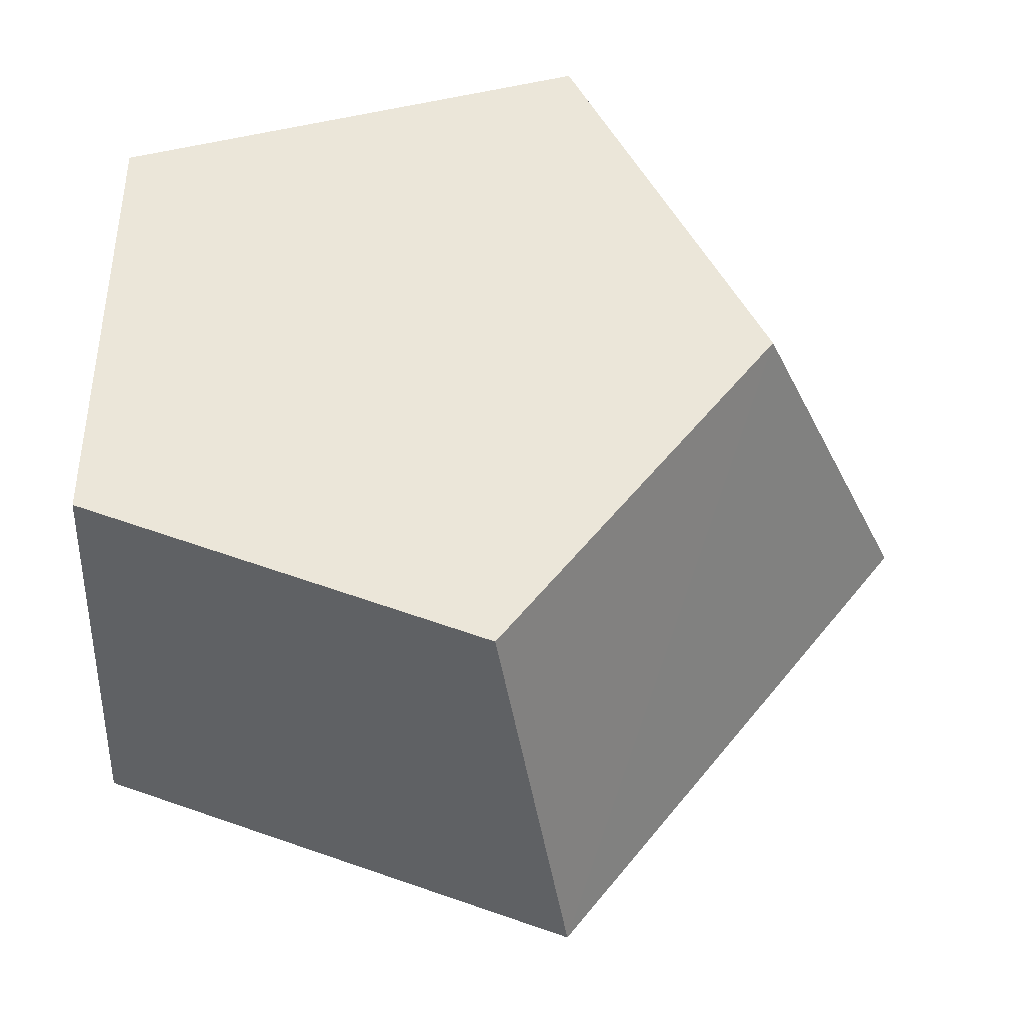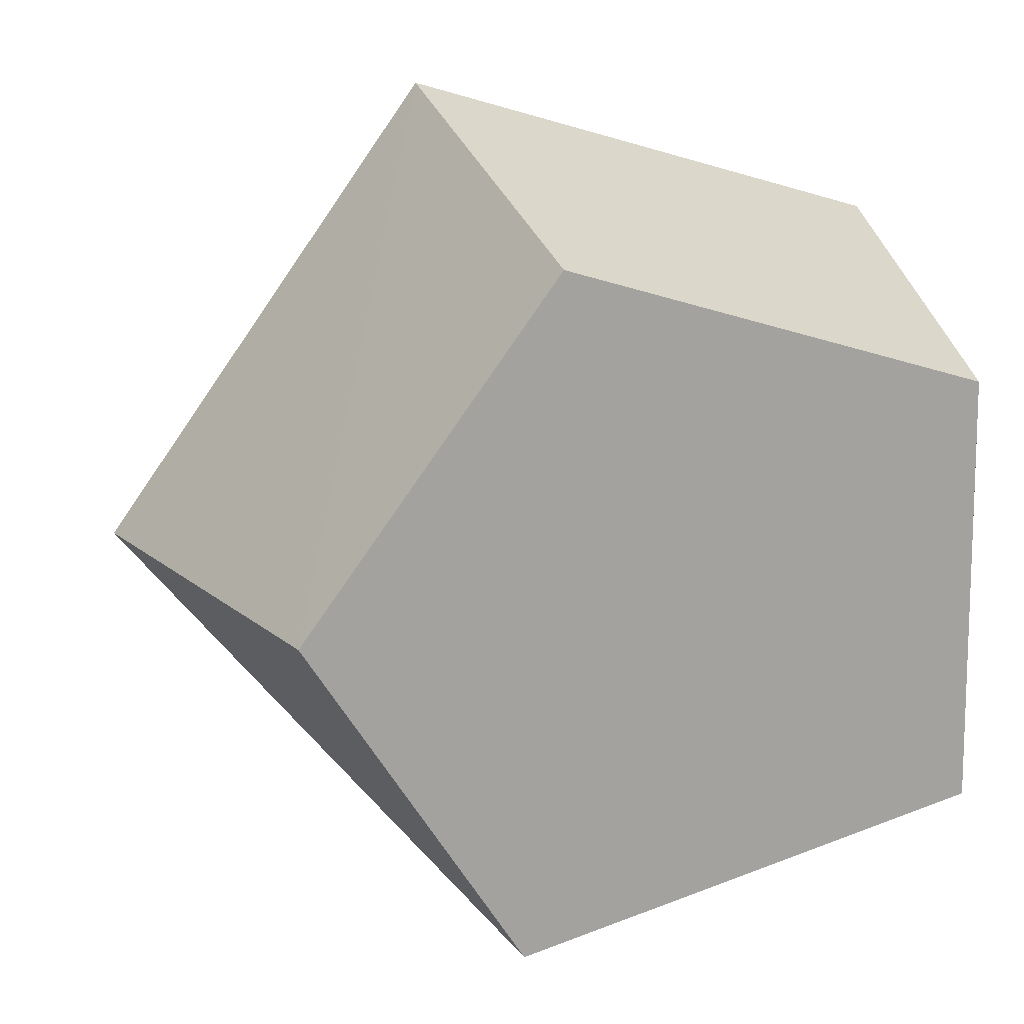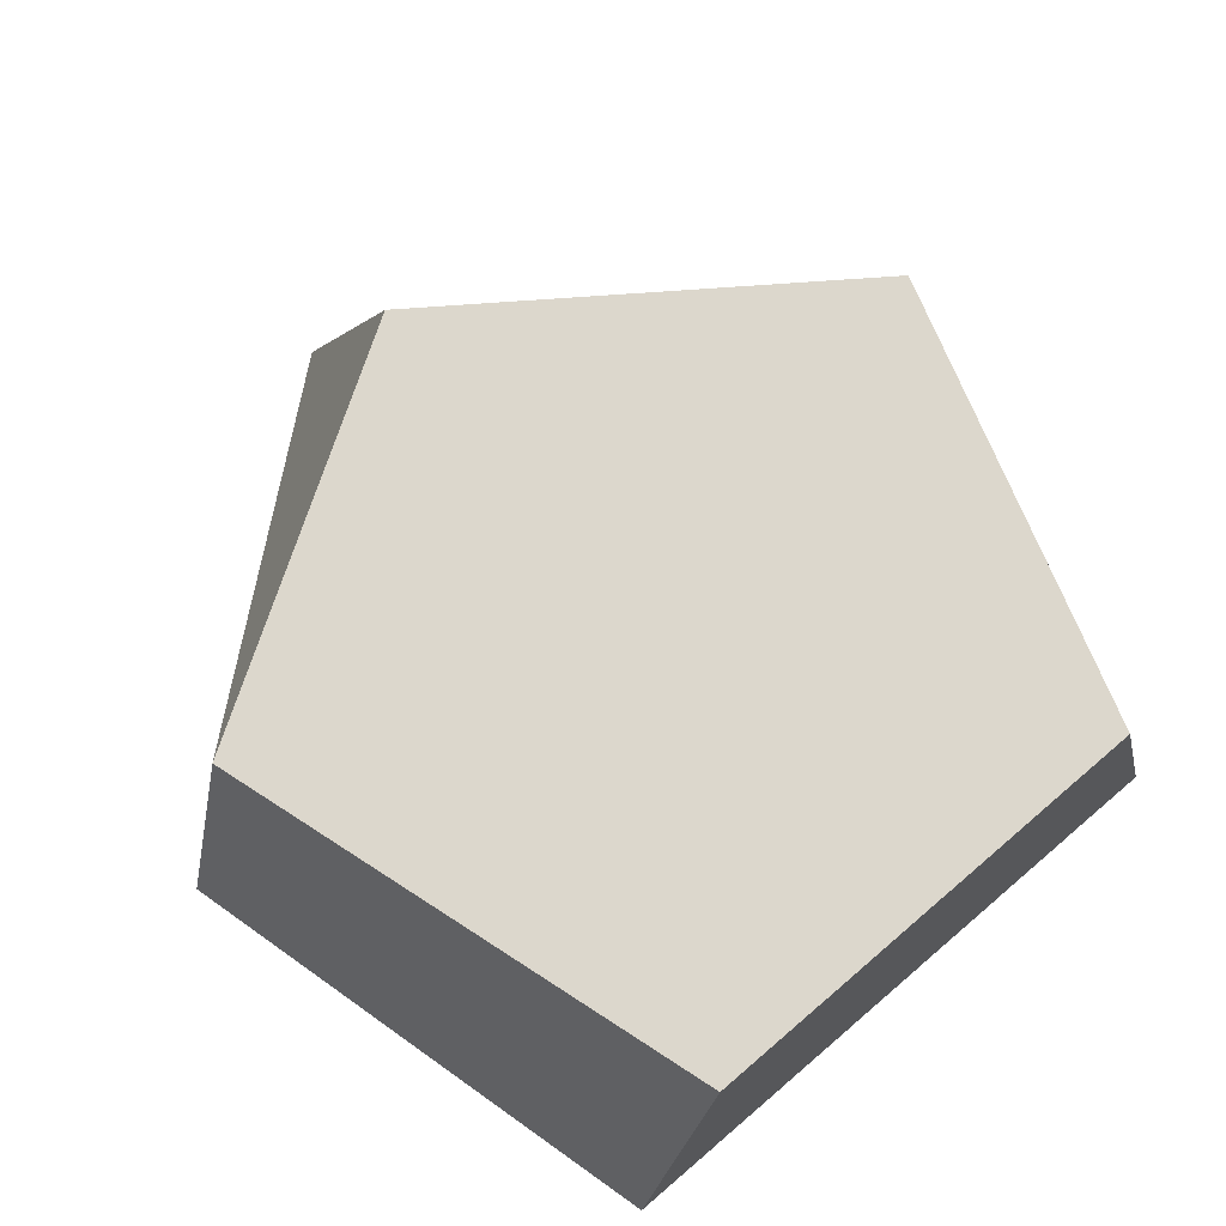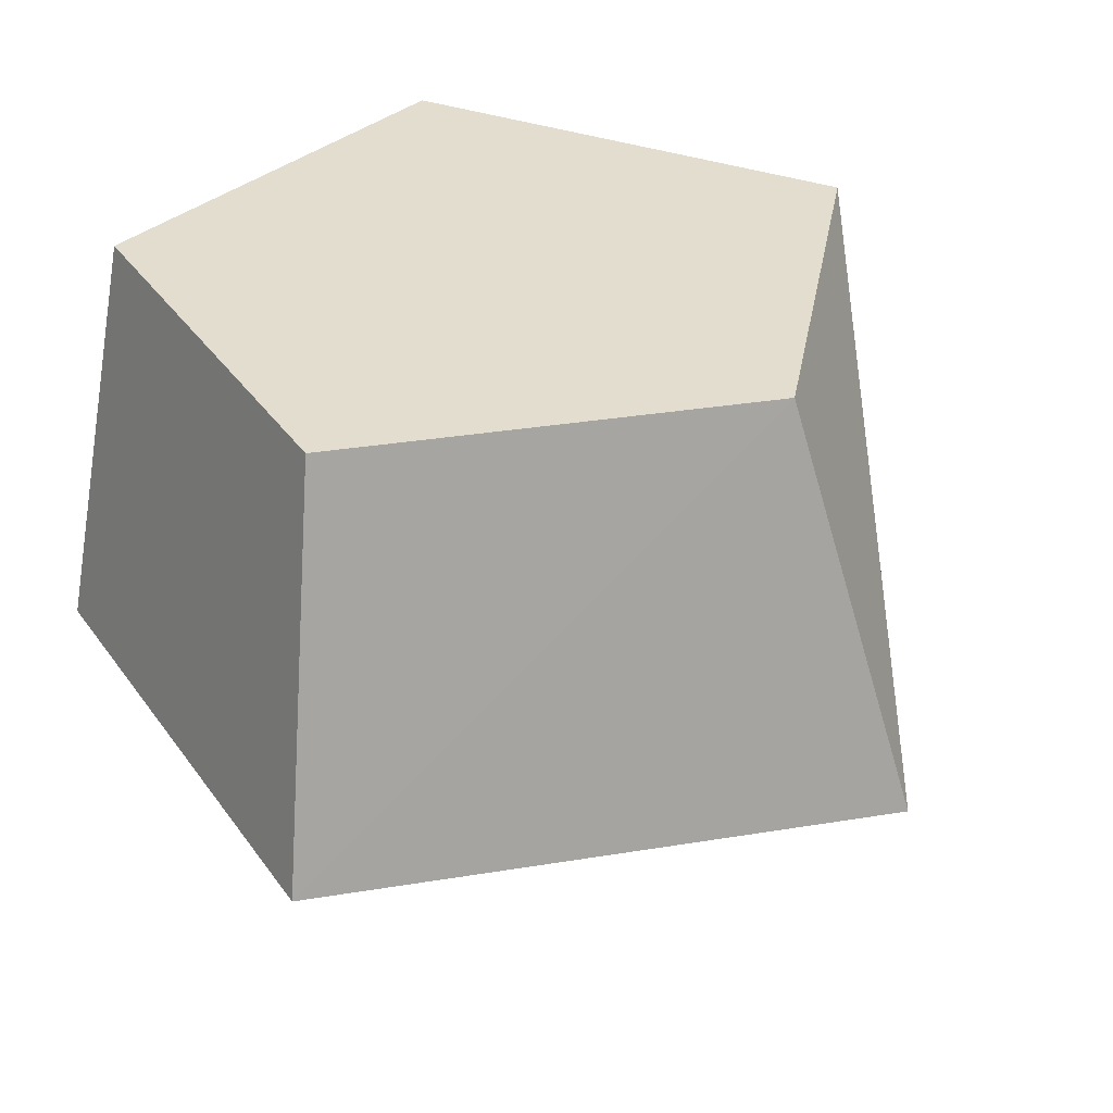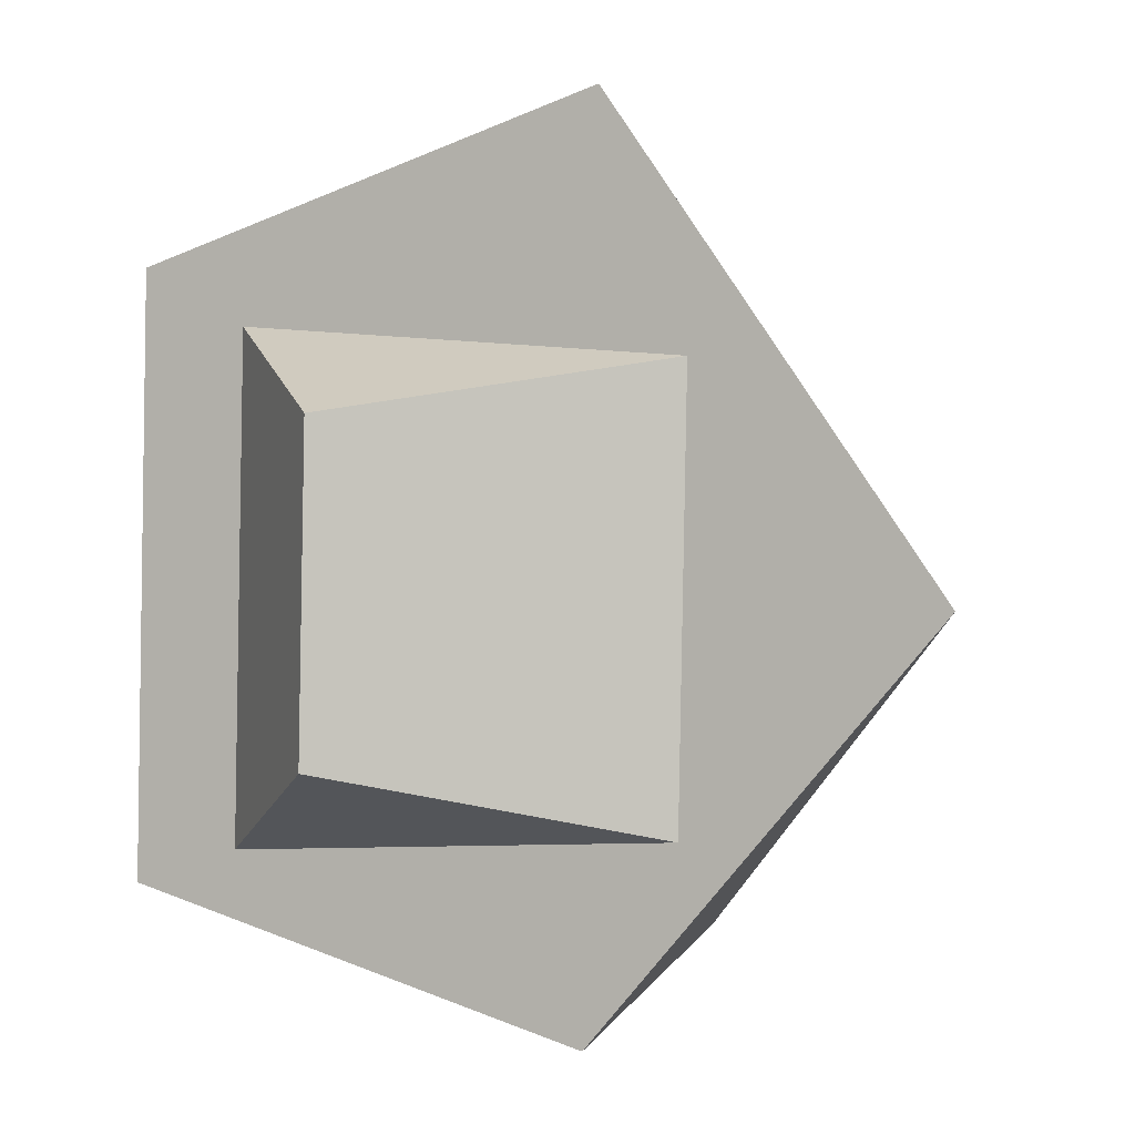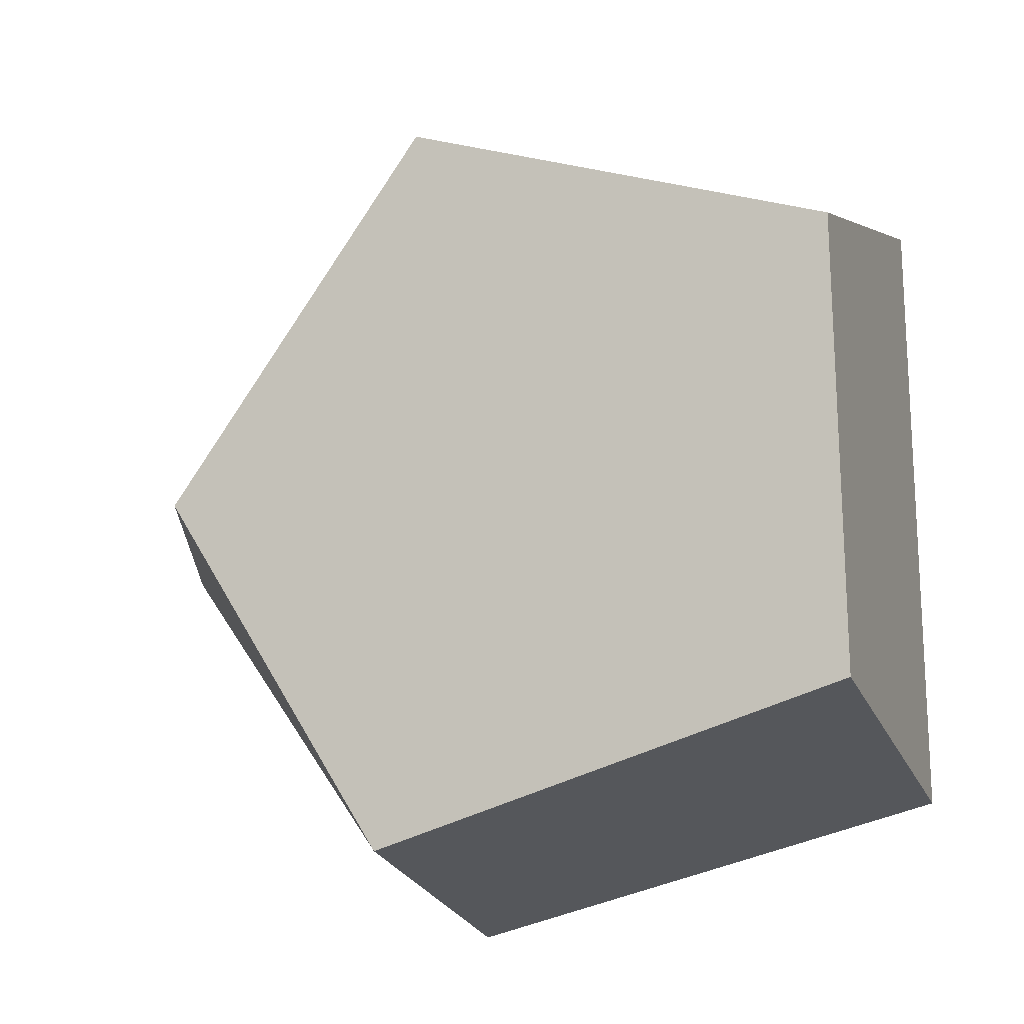
<metadata>
{"format":"obj","ext":"obj","renderer":"f3d","projection":"perspective","resolution":1024,"background":"white","views":[{"elev":57.1,"azim":3.3,"up":"+Y"},{"elev":17.9,"azim":169.5,"up":"+Z"},{"elev":72.8,"azim":-129.6,"up":"+Y"},{"elev":35.5,"azim":42.6,"up":"+Y"},{"elev":0.7,"azim":24.7,"up":"+Z"},{"elev":-12.3,"azim":-160.9,"up":"+Z"}]}
</metadata>
<code>
o 06_RIGHT_HAND
v -0.1173 -0.1629 0.1129
v 0.1618 -0.1629 0.001429
v -0.1212 -0.1629 -0.09279
v 0.04255 -0.1629 -0.1365
v 0.04811 -0.1629 0.1627
v -0.0231 -0.2201 0.06031
v -0.02525 -0.2201 -0.04819
v 0.07468 -0.1629 -0.07013
v 0.07762 -0.1629 0.07815
v -0.0796 -0.1629 0.09205
v -0.08302 -0.1629 -0.07992
v -0.1169 -0.03062 0.07967
v 0.02141 -0.03062 0.1222
v -0.1198 -0.03062 -0.06692
v 0.03356 -0.03062 -0.115
v 0.1073 -0.03062 0.001896
f 7 8 9 6
f 6 10 11 7
f 6 9 10
f 7 11 8
f 5 13 12 1
f 3 14 15 4
f 2 15 16
f 13 5 16
f 1 12 14 3
f 3 4 5 1
f 2 5 4
f 4 15 2
f 16 5 2
f 12 13 15 14
f 16 15 13

</code>
